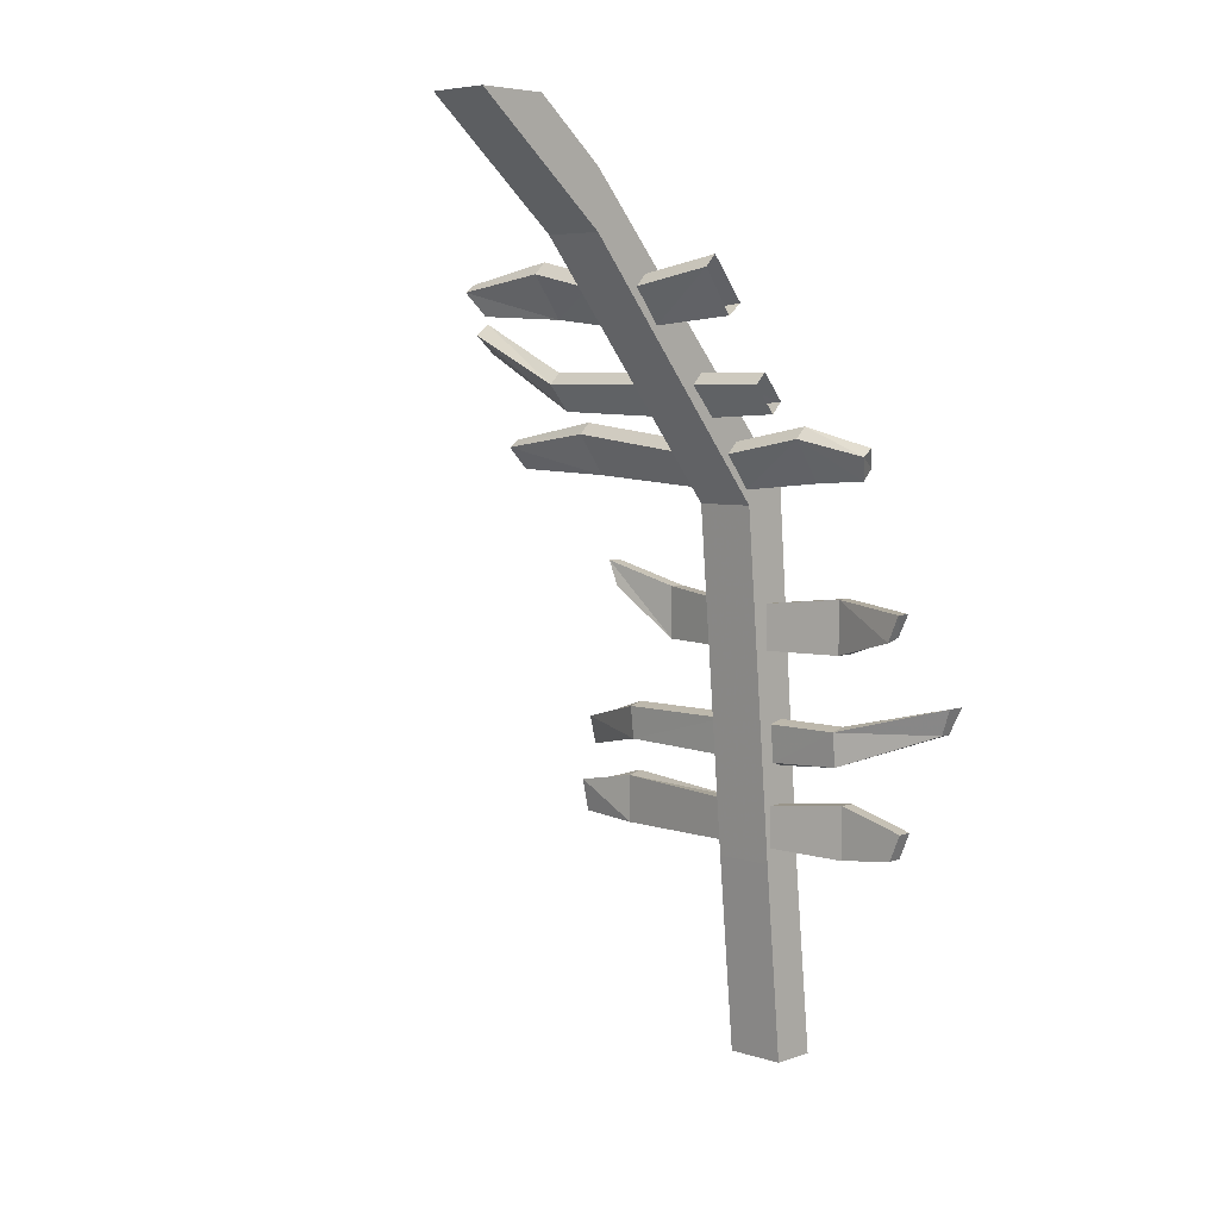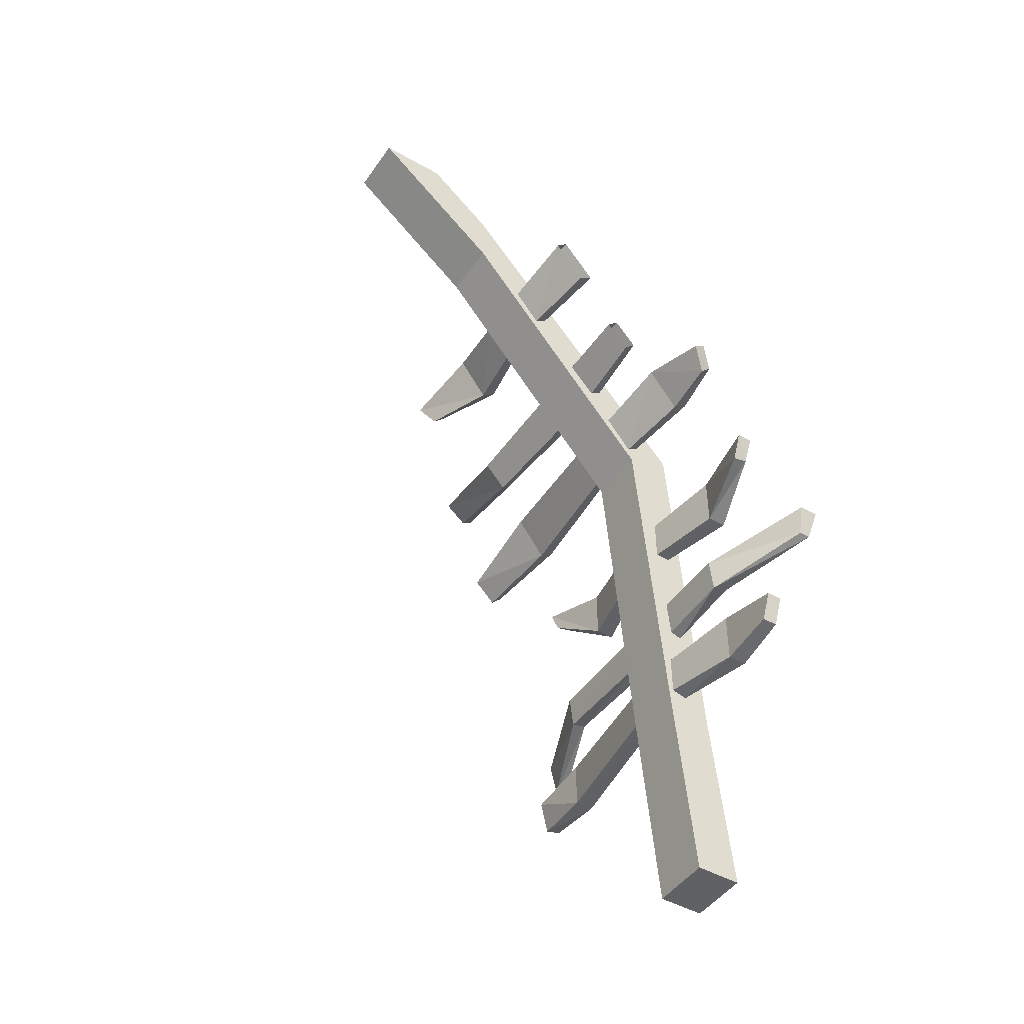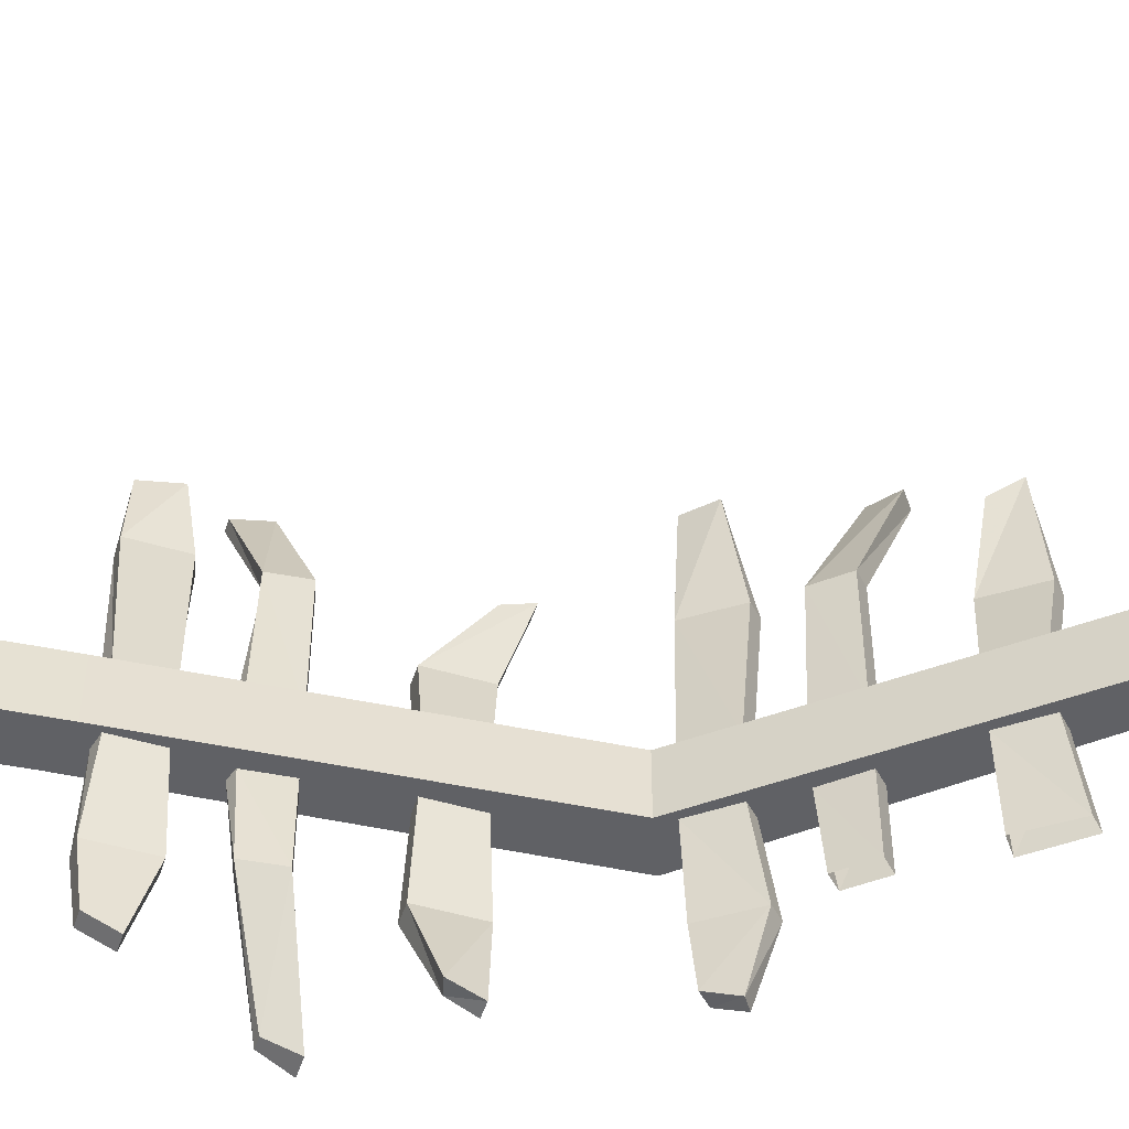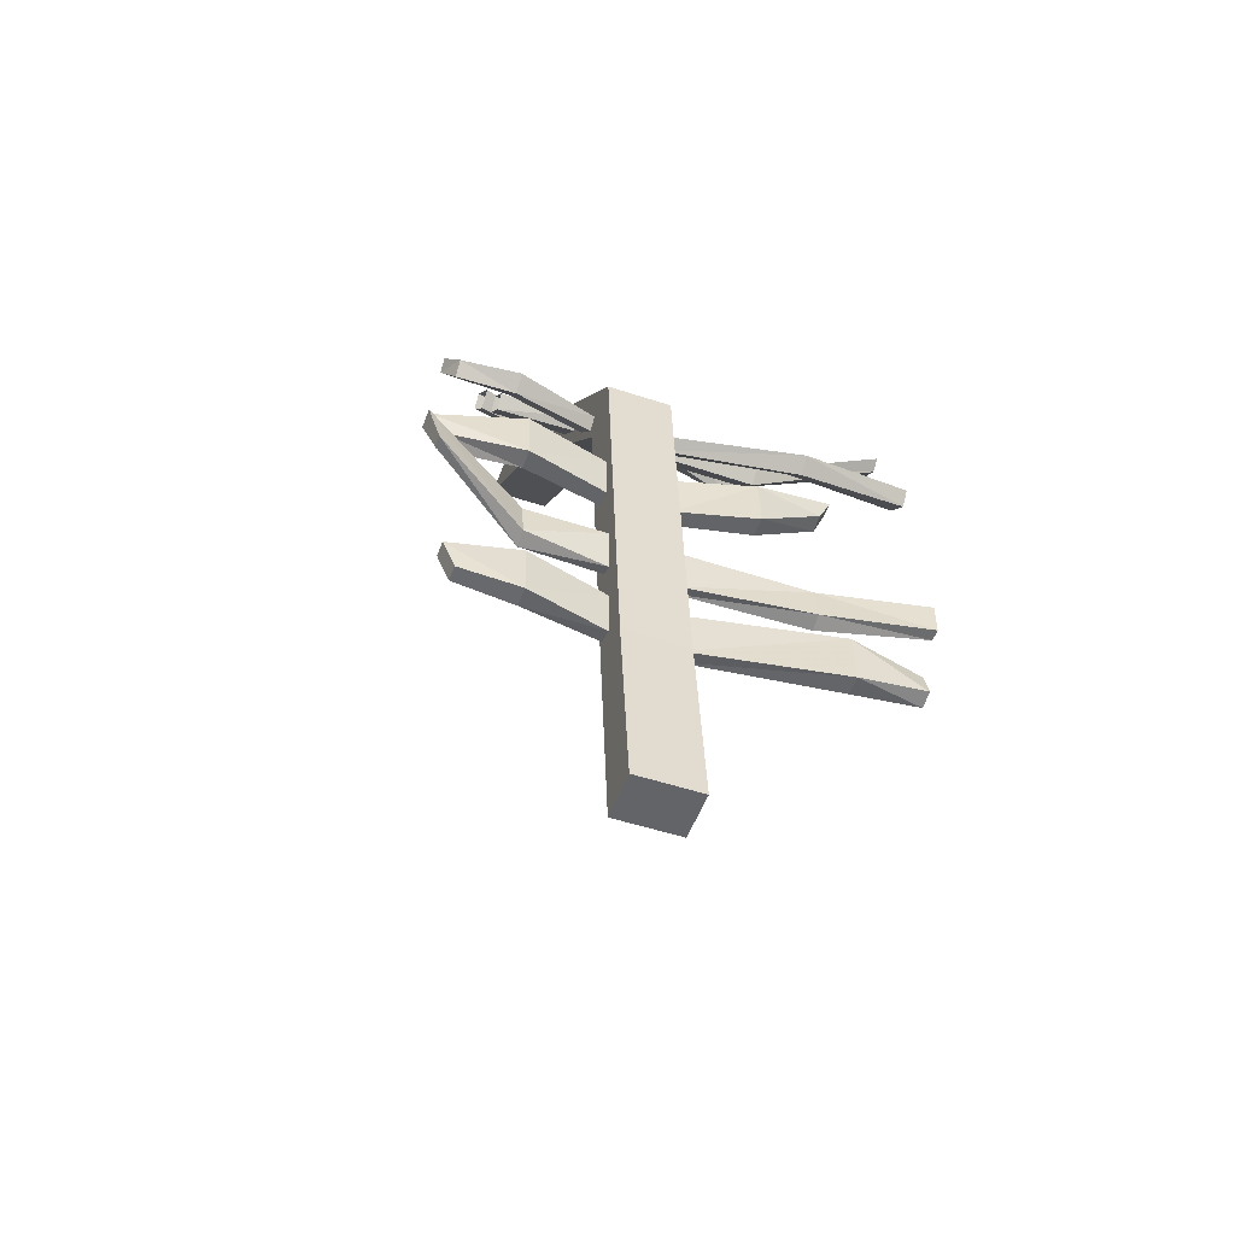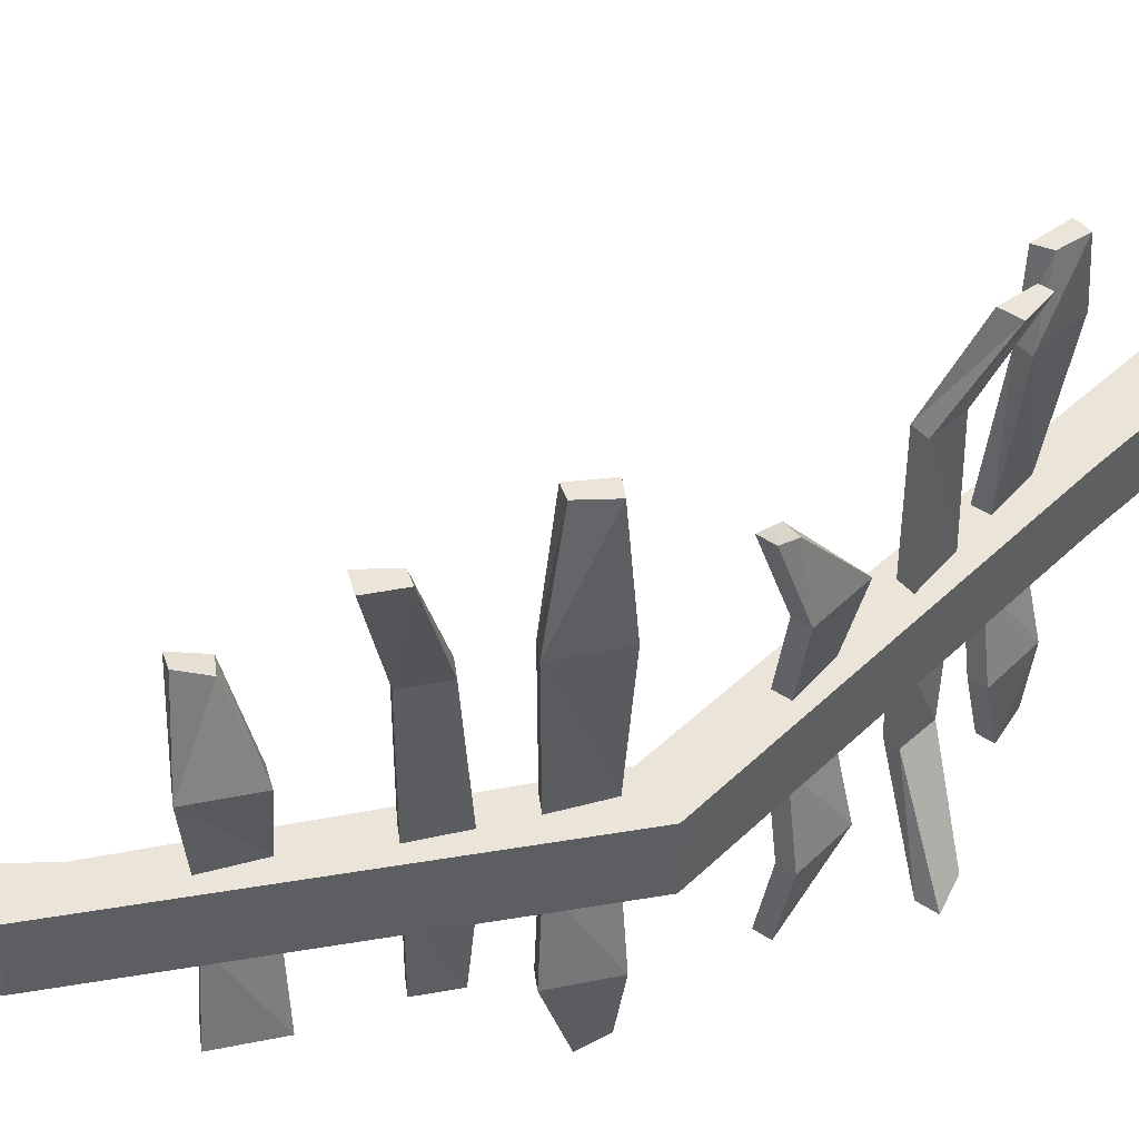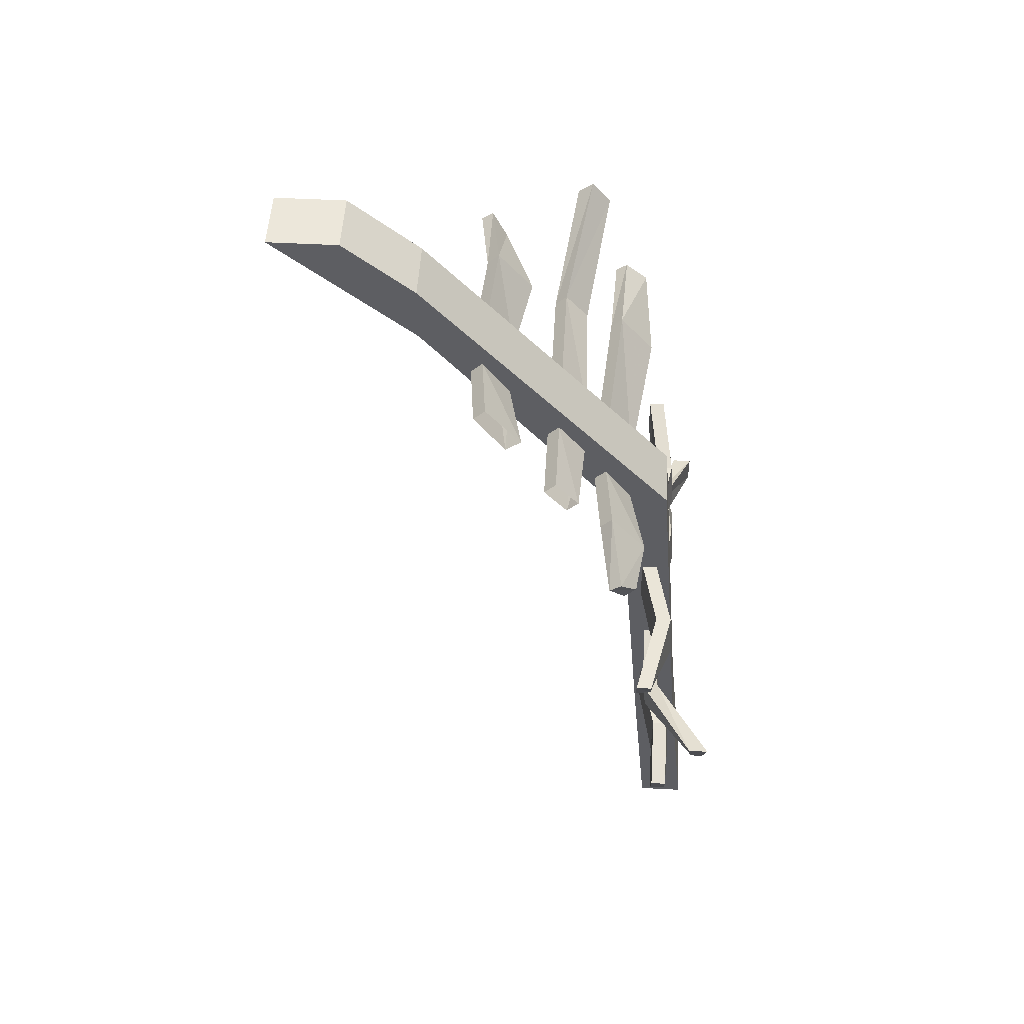
<metadata>
{"format":"obj","ext":"obj","renderer":"f3d","projection":"perspective","resolution":1024,"background":"white","views":[{"elev":5.6,"azim":133.9,"up":"+Y"},{"elev":-46.3,"azim":147.2,"up":"+Y"},{"elev":-50.4,"azim":72.1,"up":"+Z"},{"elev":-51.1,"azim":-109.8,"up":"+Y"},{"elev":45.3,"azim":-142.4,"up":"+Z"},{"elev":50.6,"azim":-176.7,"up":"+Y"}]}
</metadata>
<code>
v 0.2188 -0.2344 -0.1406
v 0.2188 -0.2344 -0.01562
v -0.2031 -0.7422 -0.01562
v -0.2031 -0.7422 -0.1406
v -0.1406 -0.6406 -0.1406
v 0.0625 -0.3984 -0.1406
v 0.1172 -0.3281 -0.1406
v 0.2188 -0.1172 -0.1406
v 0.3594 0 -0.1406
v 0.5 0 -0.1406
v 0.5 0 -0.01562
v 0.2188 -0.1172 -0.01562
v 0.09375 -0.3047 -0.01562
v 0.1172 -0.3281 -0.01562
v 0.0625 -0.3984 -0.01562
v -0.1406 -0.6406 -0.01562
v -0.1953 -0.7109 -0.01562
v -0.2969 -0.7031 -0.01562
v -0.2891 -0.9375 -0.01562
v -0.2578 -0.9375 -0.01562
v -0.2578 -1.031 -0.01562
v -0.2656 -1.461 -0.01562
v -0.2656 -1.461 -0.1406
v -0.2734 -1.344 -0.1406
v -0.2578 -1.031 -0.1406
v -0.2578 -0.9375 -0.1406
v -0.2969 -0.7031 -0.1406
v -0.2188 -0.6953 -0.1406
v -0.1953 -0.7109 -0.1406
v -0.1562 -0.6094 -0.2969
v -0.1797 -0.5859 -0.2969
v -0.1641 -0.6172 -0.1406
v -0.1172 -0.5547 -0.1406
v -0.09375 -0.5703 -0.1406
v -0.03906 -0.5078 -0.1406
v 0.03906 -0.3828 -0.1406
v 0.03906 -0.3828 -0.2969
v 0.1016 -0.2969 -0.2969
v 0.07812 -0.2734 -0.2969
v 0.09375 -0.3047 -0.1406
v -0.0625 -0.4844 -0.1406
v 0.3594 0 -0.01562
v -0.1172 -0.5547 -0.01562
v -0.0625 -0.4844 -0.01562
v 0.03906 -0.3828 -0.01562
v 0.07812 -0.2734 0.1406
v 0.1016 -0.2969 0.1406
v 0.03906 -0.3828 0.1406
v 0.007812 -0.3594 0.1406
v -0.03906 -0.5078 -0.01562
v -0.09375 -0.5703 -0.01562
v -0.1641 -0.6172 -0.01562
v -0.1641 -0.6094 0.2812
v -0.2266 -0.6953 0.2812
v -0.2578 -0.6719 0.2812
v -0.2188 -0.6953 -0.01562
v -0.1094 -0.5391 0.2422
v -0.0625 -0.4844 0.2422
v -0.03906 -0.5078 0.2422
v -0.08594 -0.5625 0.2422
v -0.125 -0.4453 0.5
v -0.1484 -0.4297 0.5
v -0.1094 -0.3828 0.5
v -0.07812 -0.4062 0.5
v -0.25 -0.6719 -0.2969
v -0.2188 -0.6953 -0.2969
v -0.2109 -0.6875 -0.4141
v -0.1797 -0.6406 -0.4375
v -0.2031 -0.625 -0.4375
v -0.1094 -0.5391 -0.2969
v -0.08594 -0.5625 -0.2969
v -0.03906 -0.5078 -0.2969
v -0.0625 -0.4844 -0.2969
v 0.007812 -0.3594 -0.2969
v -0.2344 -0.6641 -0.4141
v -0.1875 -0.5859 0.2812
v -0.1953 -0.625 0.5
v -0.1719 -0.6406 0.5
v -0.2188 -0.6875 0.5
v -0.2422 -0.6641 0.5
v 0.07031 -0.3516 0.2891
v 0.1016 -0.3125 0.3125
v 0.125 -0.3281 0.3125
v 0.09375 -0.375 0.2891
v -0.3594 -1.492 -0.1406
v -0.3594 -1.492 -0.01562
v -0.3047 -1.266 -0.01562
v -0.3047 -1.172 -0.01562
v -0.2891 -1.031 -0.01562
v -0.3203 -0.9219 0.1406
v -0.2891 -0.9219 0.1406
v -0.2891 -1.031 0.1406
v -0.3281 -1.031 0.1406
v -0.2734 -1.18 -0.01562
v -0.2812 -1.258 -0.01562
v -0.2734 -1.344 -0.01562
v -0.2734 -1.43 -0.01562
v -0.3984 -1.875 -0.01562
v -0.3047 -1.875 -0.01562
v -0.3047 -1.875 -0.1406
v -0.3047 -1.438 -0.1406
v -0.2734 -1.43 -0.1406
v -0.3047 -1.328 -0.2969
v -0.3359 -1.328 -0.2969
v -0.3047 -1.344 -0.1406
v -0.3047 -1.266 -0.1406
v -0.2812 -1.258 -0.1406
v -0.2734 -1.18 -0.1406
v -0.2891 -1.031 -0.1406
v -0.2891 -1.031 -0.2969
v -0.2891 -0.9219 -0.2969
v -0.3203 -0.9219 -0.2969
v -0.2891 -0.9375 -0.1406
v -0.3047 -1.172 -0.1406
v -0.3438 -1.438 -0.2969
v -0.3047 -1.438 -0.2969
v -0.3047 -1.422 -0.4141
v -0.3047 -1.367 -0.4375
v -0.3359 -1.367 -0.4375
v -0.3359 -1.422 -0.4141
v -0.3047 -1.172 -0.2969
v -0.2734 -1.18 -0.2969
v -0.375 -1.125 -0.5
v -0.4141 -1.125 -0.5
v -0.3125 -1.242 -0.2969
v -0.2812 -1.25 -0.2969
v -0.4062 -1.18 -0.4766
v -0.3828 -1.18 -0.4766
v -0.3281 -1.031 -0.2969
v -0.2812 -0.9844 -0.4453
v -0.25 -0.9922 -0.4453
v -0.25 -0.9375 -0.4688
v -0.2812 -0.9375 -0.4688
v -0.3047 -1.344 -0.01562
v -0.3438 -1.328 0.2812
v -0.3125 -1.336 0.2812
v -0.3047 -1.438 -0.01562
v -0.3516 -1.438 0.2812
v -0.3516 -1.422 0.4141
v -0.3359 -1.367 0.4141
v -0.3047 -1.359 0.4141
v -0.3125 -1.438 0.2812
v -0.3203 -1.43 0.4141
v -0.3047 -1.172 0.2422
v -0.2734 -1.18 0.2422
v -0.2812 -1.25 0.2422
v -0.3125 -1.242 0.2422
v -0.3828 -1.289 0.4297
v -0.3828 -1.227 0.4297
v -0.3594 -1.289 0.4297
v -0.3438 -1.227 0.4297
v -0.2969 -0.9219 0.2734
v -0.2969 -0.875 0.2969
v -0.2656 -0.875 0.2969
v -0.2656 -0.9297 0.2734
v -0.3984 -1.875 -0.1406
f 1 2 3
f 1 3 4
f 1 8 9
f 1 9 10
f 1 10 2
f 2 10 11
f 2 11 12
f 3 22 4
f 4 22 23
f 5 30 31
f 5 31 32
f 6 36 37
f 7 38 39
f 7 39 40
f 8 27 12
f 8 12 42
f 8 42 9
f 11 42 12
f 12 27 18
f 13 46 47
f 13 47 14
f 15 48 49
f 15 49 45
f 16 52 53
f 17 54 55
f 17 55 56
f 43 51 57
f 44 58 59
f 44 59 50
f 51 60 57
f 57 60 61
f 57 61 62
f 58 63 59
f 59 63 64
f 28 65 66
f 28 66 29
f 30 68 31
f 31 68 69
f 33 70 71
f 33 71 34
f 35 72 73
f 35 73 41
f 36 74 37
f 65 75 66
f 66 75 67
f 67 75 68
f 68 75 69
f 52 76 53
f 53 76 77
f 53 77 78
f 54 79 55
f 55 79 80
f 77 80 79
f 77 79 78
f 46 82 47
f 47 82 83
f 48 84 49
f 49 84 81
f 81 84 82
f 82 84 83
f 18 27 85
f 18 85 86
f 19 90 91
f 19 91 20
f 21 92 93
f 21 93 89
f 24 103 104
f 24 104 105
f 25 109 110
f 26 111 112
f 26 112 113
f 101 115 116
f 101 116 102
f 103 118 104
f 104 118 119
f 115 120 116
f 116 120 117
f 117 120 118
f 118 120 119
f 121 114 108
f 121 108 122
f 121 122 123
f 121 123 124
f 106 125 126
f 106 126 107
f 125 127 126
f 126 127 128
f 109 129 110
f 110 129 130
f 110 130 131
f 111 132 112
f 112 132 133
f 130 133 132
f 130 132 131
f 134 135 136
f 134 136 96
f 135 140 136
f 136 140 141
f 97 142 138
f 97 138 137
f 143 139 138
f 143 138 142
f 143 141 140
f 143 140 139
f 88 144 145
f 88 145 94
f 95 146 147
f 95 147 87
f 148 147 150
f 149 151 145
f 149 145 144
f 150 147 146
f 90 153 91
f 91 153 154
f 92 155 93
f 93 155 152
f 152 155 153
f 153 155 154
f 1 4 5
f 1 5 6
f 1 6 7
f 1 7 8
f 2 12 13
f 2 13 14
f 2 14 15
f 2 15 3
f 3 15 16
f 3 16 17
f 3 17 18
f 3 18 19
f 3 19 20
f 3 20 21
f 3 21 22
f 4 23 24
f 4 24 25
f 4 25 26
f 4 26 27
f 4 27 28
f 4 28 29
f 4 29 5
f 5 29 30
f 5 32 33
f 5 33 34
f 5 34 35
f 5 35 6
f 6 35 36
f 6 37 38
f 6 38 7
f 7 40 8
f 8 40 41
f 8 41 27
f 9 42 10
f 10 42 11
f 12 18 43
f 12 43 44
f 12 44 45
f 12 45 13
f 13 45 46
f 14 47 48
f 14 48 15
f 15 45 44
f 15 44 50
f 15 50 51
f 15 51 16
f 16 51 52
f 16 53 54
f 16 54 17
f 17 56 18
f 18 56 52
f 18 52 43
f 43 52 51
f 43 57 58
f 43 58 44
f 50 59 60
f 50 60 51
f 57 62 58
f 58 62 63
f 59 64 60
f 60 64 61
f 61 64 63
f 61 63 62
f 29 66 30
f 30 66 67
f 30 67 68
f 31 69 65
f 31 65 32
f 32 65 28
f 32 28 27
f 32 27 33
f 33 27 41
f 33 41 70
f 34 71 72
f 34 72 35
f 35 41 36
f 36 41 40
f 36 40 74
f 69 75 65
f 70 41 73
f 74 40 39
f 53 78 54
f 54 78 79
f 55 80 76
f 55 76 56
f 56 76 52
f 80 77 76
f 45 49 46
f 46 49 81
f 46 81 82
f 47 83 48
f 48 83 84
f 18 86 87
f 18 87 88
f 18 88 89
f 18 89 19
f 19 89 90
f 20 91 92
f 20 92 21
f 21 89 88
f 21 88 94
f 21 94 95
f 21 95 96
f 21 96 22
f 22 96 97
f 22 97 86
f 22 86 98
f 22 98 99
f 22 99 23
f 23 99 100
f 23 100 85
f 23 85 101
f 23 101 102
f 23 102 24
f 24 102 103
f 24 105 106
f 24 106 107
f 24 107 108
f 24 108 25
f 25 108 109
f 25 110 111
f 25 111 26
f 26 113 27
f 27 113 114
f 27 114 85
f 85 114 106
f 85 106 105
f 85 105 101
f 101 105 115
f 102 116 103
f 103 116 117
f 103 117 118
f 104 119 115
f 104 115 105
f 119 120 115
f 121 124 125
f 121 125 114
f 114 125 106
f 107 126 122
f 107 122 108
f 124 127 125
f 126 128 122
f 122 128 123
f 123 128 127
f 123 127 124
f 110 131 111
f 111 131 132
f 112 133 129
f 112 129 113
f 113 129 109
f 113 109 114
f 114 109 108
f 133 130 129
f 134 96 95
f 134 95 87
f 134 87 86
f 134 86 137
f 134 137 135
f 135 137 138
f 135 138 139
f 135 139 140
f 136 141 142
f 136 142 96
f 96 142 97
f 97 137 86
f 143 142 141
f 94 145 146
f 94 146 95
f 87 147 144
f 87 144 88
f 148 149 144
f 148 144 147
f 148 150 149
f 149 150 151
f 150 146 151
f 151 146 145
f 89 93 90
f 90 93 152
f 90 152 153
f 91 154 92
f 92 154 155
f 156 100 99
f 156 99 98
f 156 98 86
f 156 86 85
f 156 85 100

</code>
